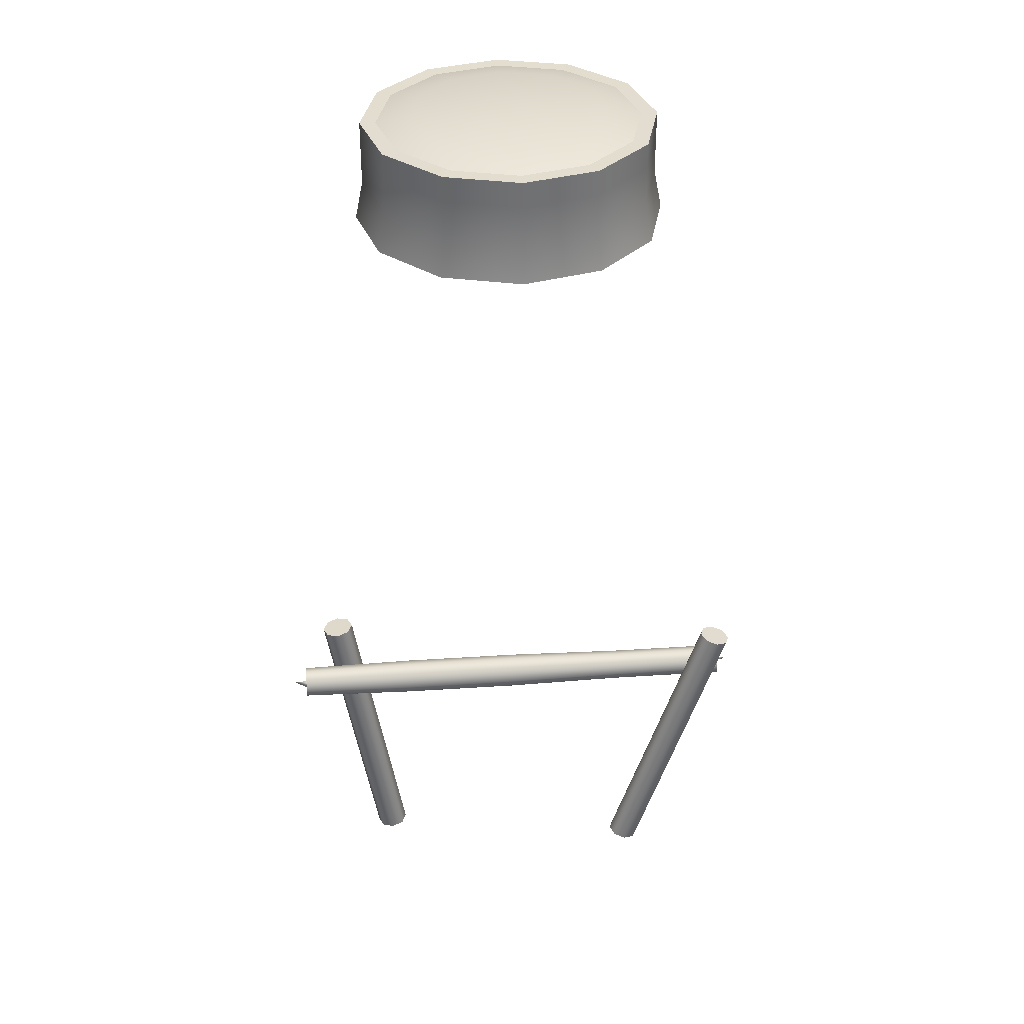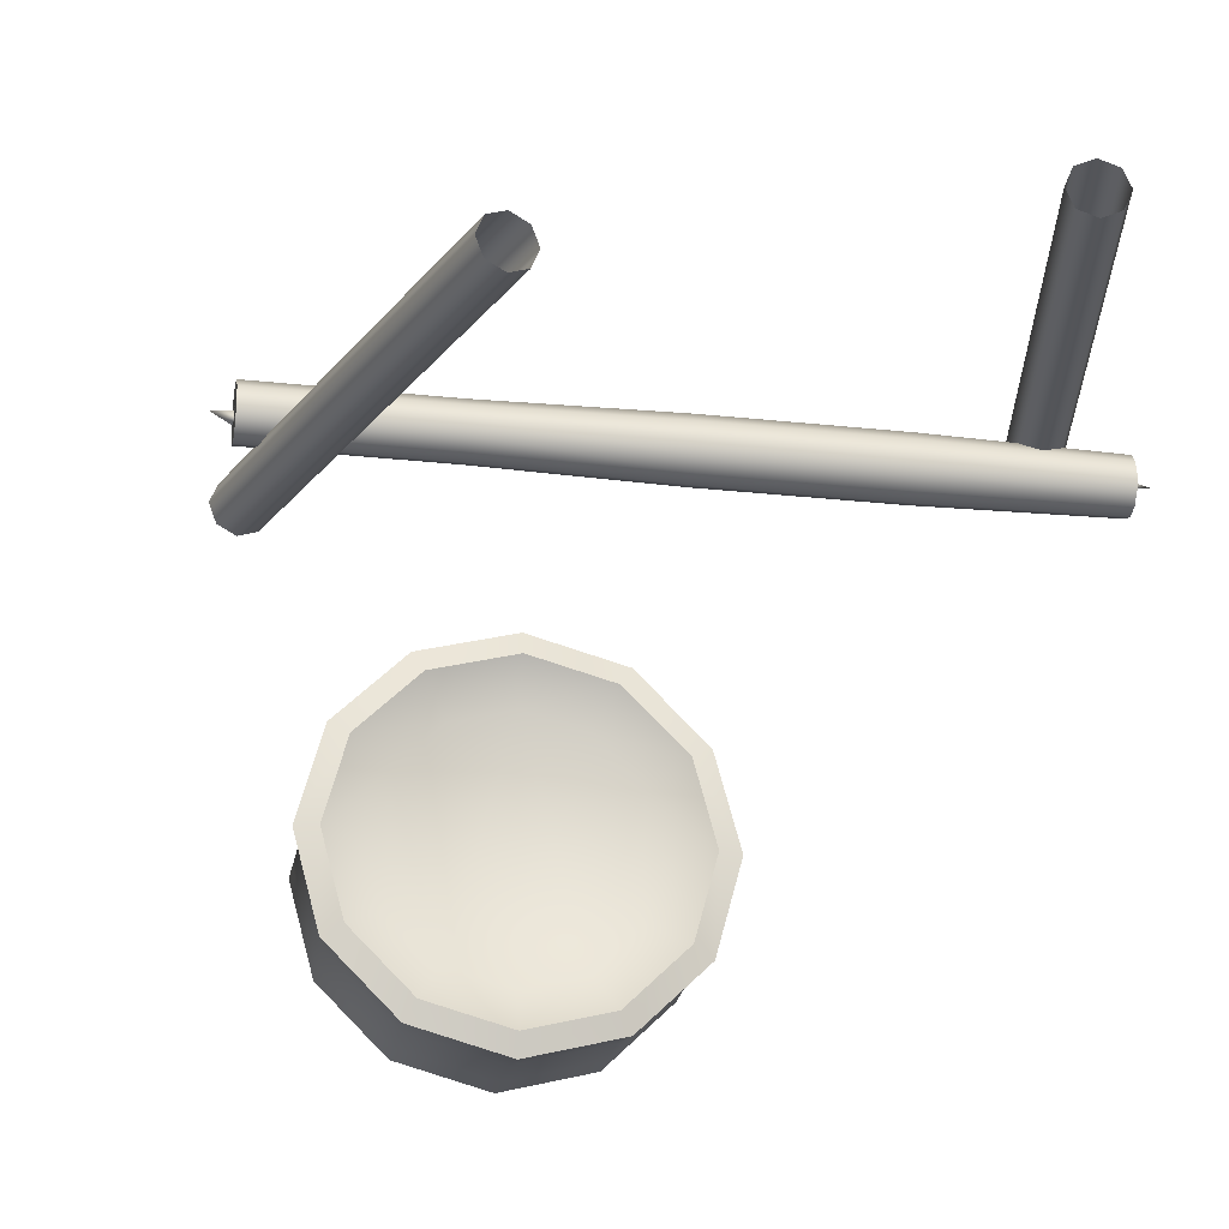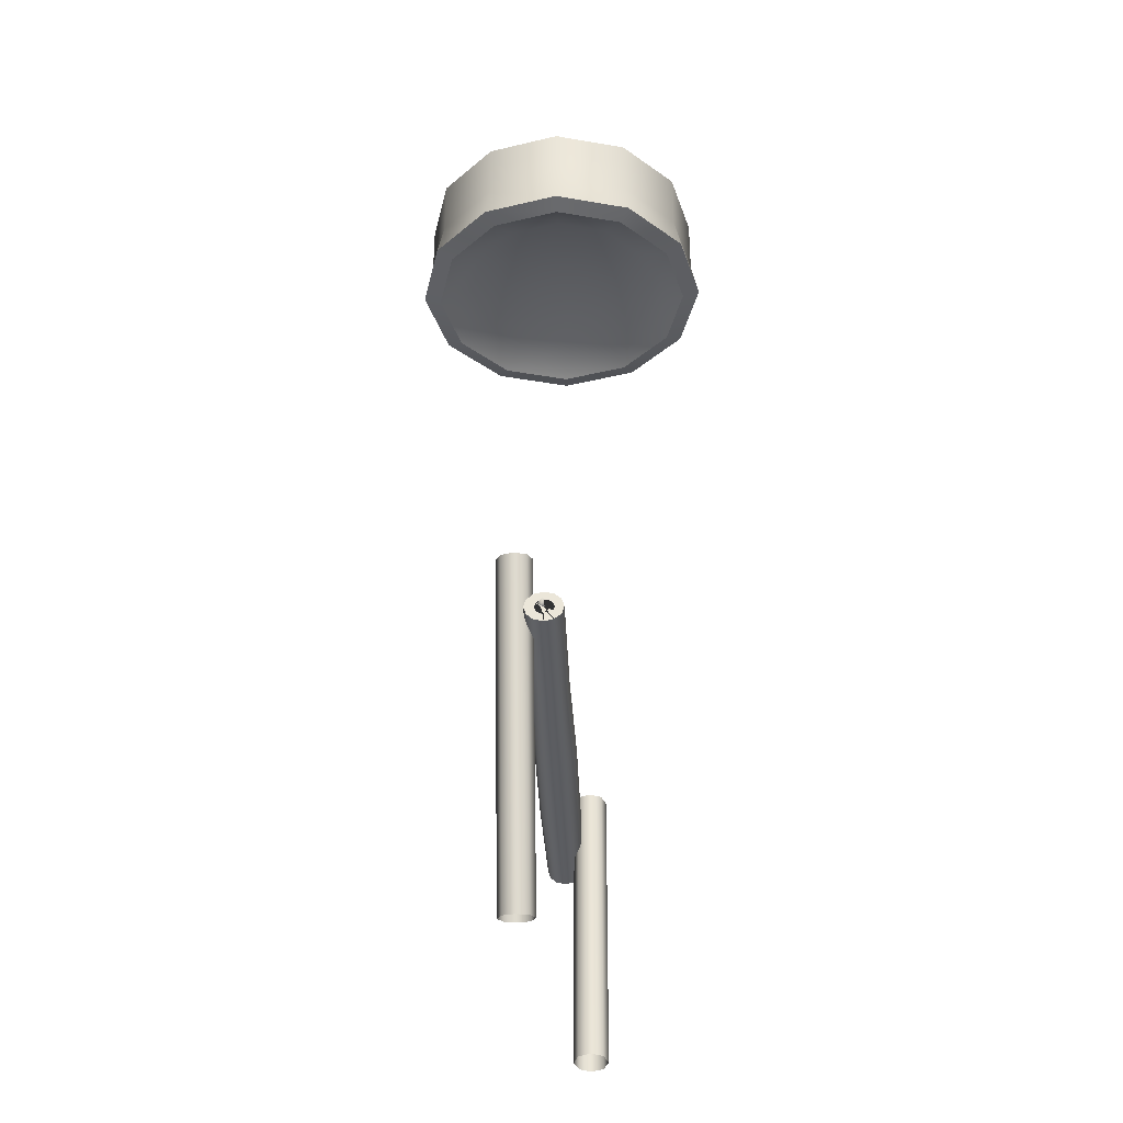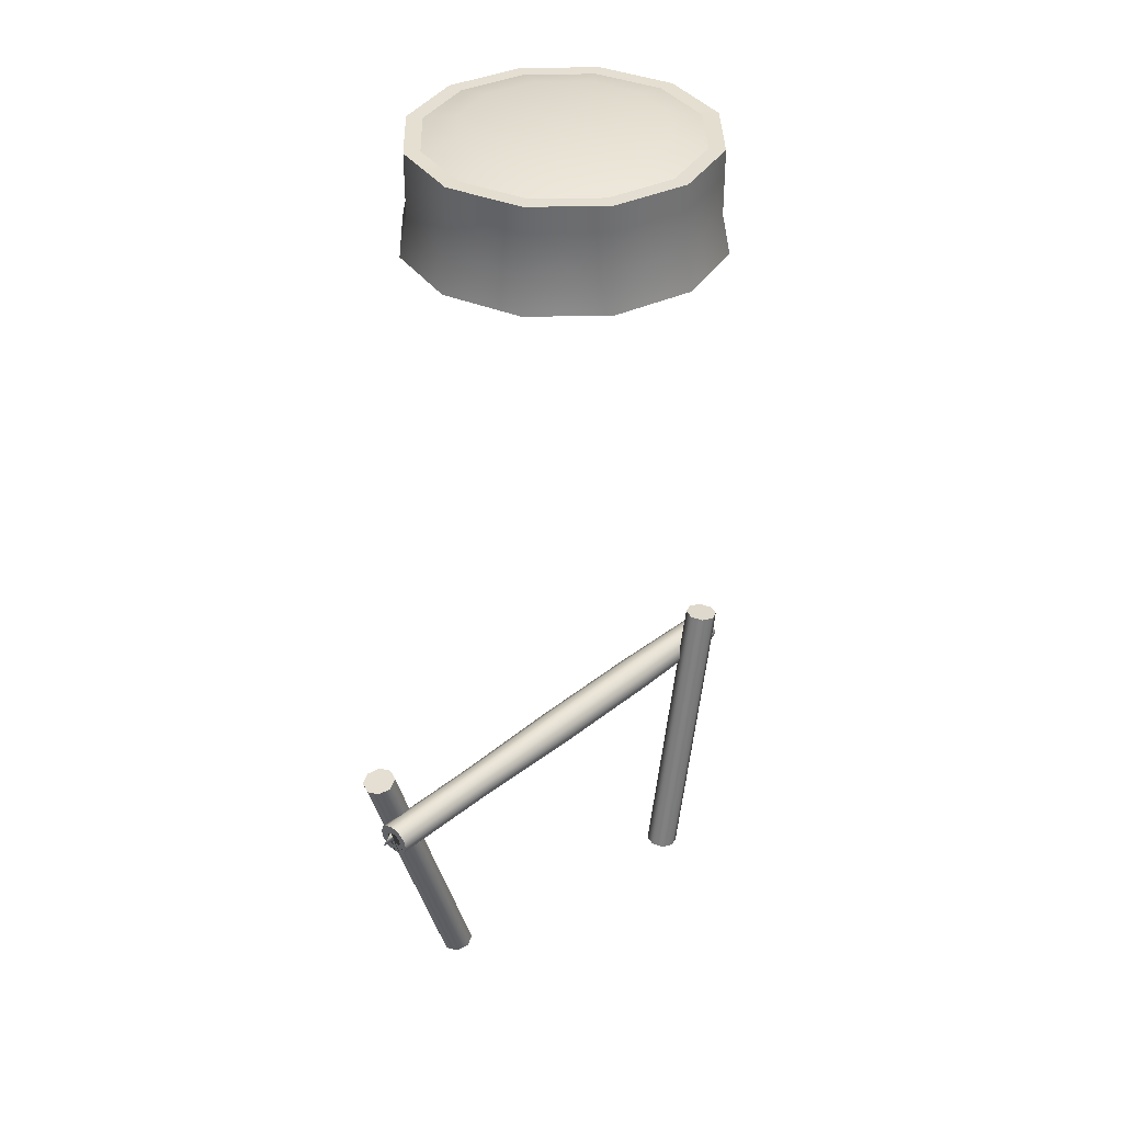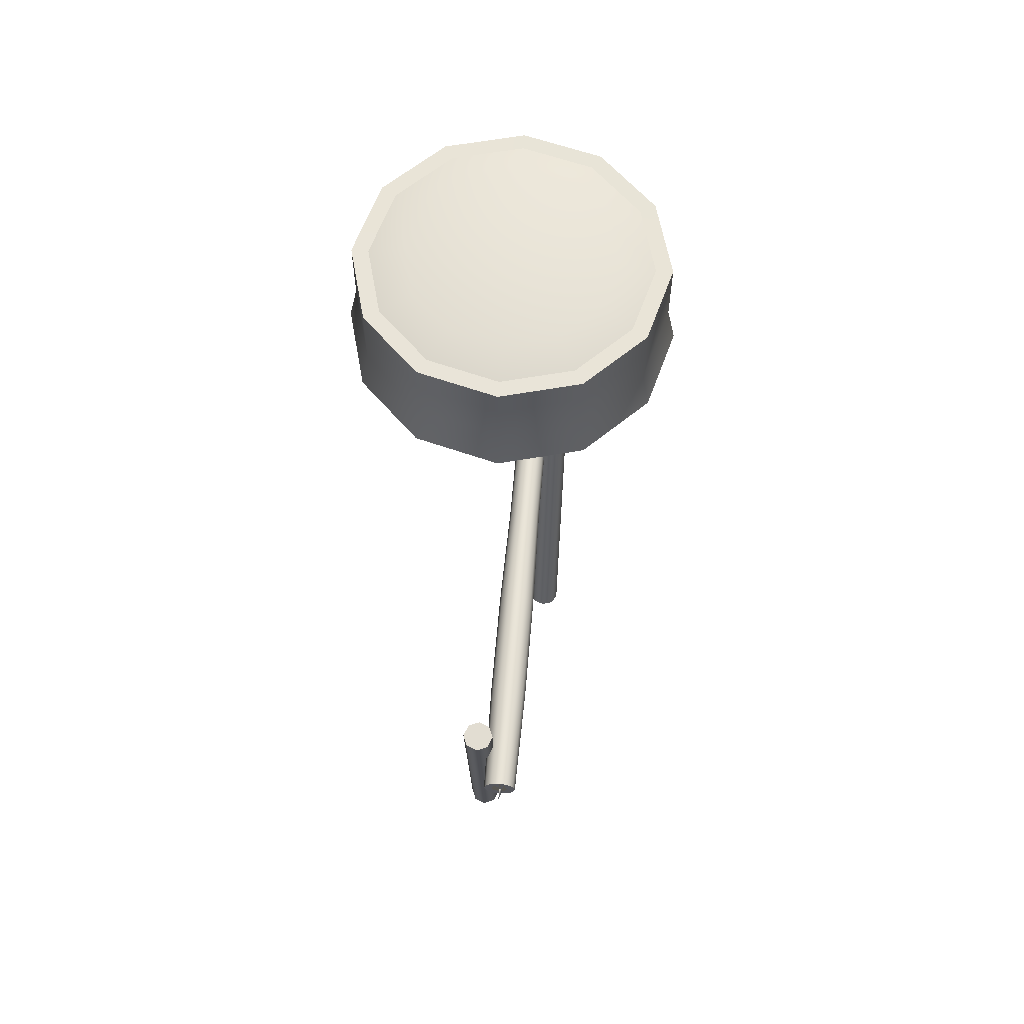
<metadata>
{"format":"obj","ext":"obj","renderer":"f3d","projection":"perspective","resolution":1024,"background":"white","views":[{"elev":35.3,"azim":174.9,"up":"+Y"},{"elev":-24.6,"azim":-10.3,"up":"+Z"},{"elev":-36.2,"azim":-87.7,"up":"+Y"},{"elev":36.6,"azim":-46.4,"up":"+Y"},{"elev":60.9,"azim":94.8,"up":"+Y"}]}
</metadata>
<code>
v  7.5 -5.586 1.454
v  7.061 -5.53 1.271
v  6.56 -8.437 1.271
v  6.999 -8.493 1.454
v  6.879 -5.507 0.8273
v  6.378 -8.414 0.8273
v  7.061 -5.53 0.3838
v  6.56 -8.437 0.3838
v  7.5 -5.586 0.2001
v  6.999 -8.493 0.2001
v  7.938 -5.642 0.3838
v  7.437 -8.549 0.3838
v  8.12 -5.665 0.8273
v  7.619 -8.572 0.8273
v  7.938 -5.642 1.271
v  7.437 -8.549 1.271
v  6.059 -11.34 1.271
v  6.498 -11.4 1.454
v  5.877 -11.32 0.8273
v  6.059 -11.34 0.3838
v  6.498 -11.4 0.2001
v  6.936 -11.46 0.3838
v  7.118 -11.48 0.8273
v  6.936 -11.46 1.271
v  5.558 -14.25 1.271
v  5.997 -14.31 1.454
v  5.376 -14.23 0.8273
v  5.558 -14.25 0.3838
v  5.997 -14.31 0.2001
v  6.435 -14.36 0.3838
v  6.617 -14.39 0.8273
v  6.435 -14.36 1.271
v  5.057 -17.16 1.271
v  5.496 -17.21 1.454
v  4.875 -17.13 0.8273
v  5.057 -17.16 0.3838
v  5.496 -17.21 0.2001
v  5.934 -17.27 0.3838
v  6.116 -17.29 0.8273
v  5.934 -17.27 1.271
v  8.977 -7.728 0.4641
v  8.977 -7.438 0.3736
v  4.435 -7.4 0.4494
v  4.435 -7.728 0.5515
v  8.977 -7.225 0.1266
v  4.435 -7.16 0.1703
v  8.977 -7.147 -0.2109
v  4.435 -7.072 -0.2109
v  8.977 -7.225 -0.5484
v  4.435 -7.16 -0.5922
v  8.977 -7.438 -0.7955
v  4.435 -7.4 -0.8713
v  8.977 -7.728 -0.8859
v  4.435 -7.728 -0.9734
v  8.977 -8.019 -0.7955
v  4.435 -8.057 -0.8713
v  8.977 -8.232 -0.5484
v  4.435 -8.297 -0.5922
v  8.977 -8.31 -0.2109
v  4.435 -8.385 -0.2109
v  8.977 -8.232 0.1266
v  4.435 -8.297 0.1703
v  8.977 -8.019 0.3736
v  4.435 -8.057 0.4494
v  -0.1081 -7.4 0.4494
v  -0.1081 -7.728 0.5515
v  -0.1081 -7.16 0.1703
v  -0.1081 -7.072 -0.2109
v  -0.1081 -7.16 -0.5922
v  -0.1081 -7.4 -0.8713
v  -0.1081 -7.728 -0.9734
v  -0.1081 -8.057 -0.8713
v  -0.1081 -8.297 -0.5922
v  -0.1081 -8.385 -0.2109
v  -0.1081 -8.297 0.1703
v  -0.1081 -8.057 0.4494
v  -4.651 -7.438 0.3736
v  -4.651 -7.728 0.4641
v  -4.651 -7.225 0.1266
v  -4.651 -7.147 -0.2109
v  -4.651 -7.225 -0.5484
v  -4.651 -7.438 -0.7955
v  -4.651 -7.728 -0.8859
v  -4.651 -8.019 -0.7955
v  -4.651 -8.232 -0.5484
v  -4.651 -8.31 -0.2109
v  -4.651 -8.232 0.1266
v  -4.651 -8.019 0.3736
v  -9.193 -7.438 0.3736
v  -9.193 -7.728 0.4641
v  -9.193 -7.225 0.1266
v  -9.193 -7.147 -0.2109
v  -9.193 -7.225 -0.5484
v  -9.193 -7.438 -0.7955
v  -9.193 -7.728 -0.8859
v  -9.193 -8.019 -0.7955
v  -9.193 -8.232 -0.5484
v  -9.193 -8.31 -0.2109
v  -9.193 -8.232 0.1266
v  -9.193 -8.019 0.3736
v  8.977 -7.685 -0.1974
v  8.977 -7.962 -0.2109
v  8.977 -7.93 -0.3464
v  -9.193 -7.76 -0.1739
v  -9.193 -7.526 -0.3464
v  -9.193 -7.612 -0.4455
v  9.478 -7.728 -0.2109
v  -9.694 -7.728 -0.2109
v  -8.879 -5.586 -0.5902
v  -9.306 -5.689 -0.7739
v  -8.386 -8.519 -0.7739
v  -7.958 -8.416 -0.5902
v  -9.482 -5.732 -1.217
v  -8.562 -8.562 -1.217
v  -9.306 -5.689 -1.661
v  -8.386 -8.519 -1.661
v  -8.879 -5.586 -1.845
v  -7.958 -8.416 -1.845
v  -8.451 -5.483 -1.661
v  -7.531 -8.313 -1.661
v  -8.274 -5.441 -1.217
v  -7.354 -8.27 -1.217
v  -8.451 -5.483 -0.7739
v  -7.531 -8.313 -0.7739
v  -7.465 -11.35 -0.7739
v  -7.038 -11.25 -0.5902
v  -7.642 -11.39 -1.217
v  -7.465 -11.35 -1.661
v  -7.038 -11.25 -1.845
v  -6.611 -11.14 -1.661
v  -6.434 -11.1 -1.217
v  -6.611 -11.14 -0.7739
v  -6.545 -14.18 -0.7739
v  -6.118 -14.08 -0.5902
v  -6.722 -14.22 -1.217
v  -6.545 -14.18 -1.661
v  -6.118 -14.08 -1.845
v  -5.691 -13.97 -1.661
v  -5.514 -13.93 -1.217
v  -5.691 -13.97 -0.7739
v  -5.625 -17.01 -0.7739
v  -5.198 -16.91 -0.5902
v  -5.802 -17.05 -1.217
v  -5.625 -17.01 -1.661
v  -5.198 -16.91 -1.845
v  -4.771 -16.8 -1.661
v  -4.594 -16.76 -1.217
v  -4.771 -16.8 -0.7739
v  5.492 18.47 0
v  4.756 18.47 2.746
v  4.756 17.54 2.746
v  5.492 17.54 0
v  2.746 18.47 4.756
v  2.746 17.54 4.756
v  -0 18.47 5.492
v  -0 17.54 5.492
v  -0 18.47 -5.492
v  2.746 18.47 -4.756
v  2.746 17.54 -4.756
v  -0 17.54 -5.492
v  4.756 18.47 -2.746
v  4.756 17.54 -2.746
v  4.756 16.11 2.746
v  5.492 16.11 0
v  2.746 16.11 4.756
v  -0 16.11 5.492
v  2.746 16.11 -4.756
v  -0 16.11 -5.492
v  4.756 16.11 -2.746
v  5.008 14.68 2.892
v  5.783 14.68 0
v  2.892 14.68 5.008
v  -0 14.68 5.783
v  2.892 14.68 -5.008
v  -0 14.68 -5.783
v  5.008 14.68 -2.892
v  3.292 15.15 1.901
v  1.901 15.15 3.292
v  -0 15.15 3.802
v  -0 15.15 -3.802
v  1.901 15.15 -3.292
v  3.292 15.15 -1.901
v  3.802 15.15 0
v  4.423 14.48 2.554
v  5.107 14.48 0
v  2.554 14.48 4.423
v  -0 14.48 5.107
v  2.554 14.48 -4.423
v  -0 14.48 -5.107
v  4.423 14.48 -2.554
v  4.908 18.47 0
v  4.25 18.47 2.454
v  4.25 18.47 -2.454
v  2.454 18.47 -4.25
v  -0 18.47 -4.908
v  2.454 18.47 4.25
v  -0 18.47 4.908
v  -5.492 18.47 0
v  -5.492 17.54 0
v  -4.756 17.54 2.746
v  -4.756 18.47 2.746
v  -2.746 17.54 4.756
v  -2.746 18.47 4.756
v  -2.746 17.54 -4.756
v  -2.746 18.47 -4.756
v  -4.756 17.54 -2.746
v  -4.756 18.47 -2.746
v  -5.492 16.11 0
v  -4.756 16.11 2.746
v  -2.746 16.11 4.756
v  -2.746 16.11 -4.756
v  -4.756 16.11 -2.746
v  -5.783 14.68 0
v  -5.008 14.68 2.892
v  -2.892 14.68 5.008
v  -2.892 14.68 -5.008
v  -5.008 14.68 -2.892
v  -1.901 15.15 -3.292
v  -1.901 15.15 3.292
v  -3.292 15.15 1.901
v  -3.292 15.15 -1.901
v  -3.802 15.15 0
v  -5.107 14.48 0
v  -4.423 14.48 2.554
v  -2.554 14.48 4.423
v  -2.554 14.48 -4.423
v  -4.423 14.48 -2.554
v  -4.25 18.47 2.454
v  -4.908 18.47 0
v  -4.25 18.47 -2.454
v  -2.454 18.47 -4.25
v  -2.454 18.47 4.25
v  1.832 18.73 -3.173
v  -0 18.73 -3.664
v  -0 18.73 3.664
v  1.832 18.73 3.173
v  3.173 18.73 1.832
v  3.173 18.73 -1.832
v  3.664 18.73 0
v  -3.173 18.73 1.832
v  -1.832 18.73 3.173
v  -1.832 18.73 -3.173
v  -3.173 18.73 -1.832
v  -3.664 18.73 0
g ball
f 1 2 3
f 3 4 1
f 2 5 6
f 6 3 2
f 5 7 8
f 8 6 5
f 7 9 10
f 10 8 7
f 9 11 12
f 12 10 9
f 11 13 14
f 14 12 11
f 13 15 16
f 16 14 13
f 15 1 4
f 4 16 15
f 4 3 17
f 17 18 4
f 3 6 19
f 19 17 3
f 6 8 20
f 20 19 6
f 8 10 21
f 21 20 8
f 10 12 22
f 22 21 10
f 12 14 23
f 23 22 12
f 14 16 24
f 24 23 14
f 16 4 18
f 18 24 16
f 18 17 25
f 25 26 18
f 17 19 27
f 27 25 17
f 19 20 28
f 28 27 19
f 20 21 29
f 29 28 20
f 21 22 30
f 30 29 21
f 22 23 31
f 31 30 22
f 23 24 32
f 32 31 23
f 24 18 26
f 26 32 24
f 26 25 33
f 33 34 26
f 25 27 35
f 35 33 25
f 27 28 36
f 36 35 27
f 28 29 37
f 37 36 28
f 29 30 38
f 38 37 29
f 30 31 39
f 39 38 30
f 31 32 40
f 40 39 31
f 32 26 34
f 34 40 32
f 13 11 9
f 9 7 5
f 5 2 1
f 9 5 1
f 13 9 1
f 15 13 1
f 41 42 43
f 43 44 41
f 42 45 46
f 46 43 42
f 45 47 48
f 48 46 45
f 47 49 50
f 50 48 47
f 49 51 52
f 52 50 49
f 51 53 54
f 54 52 51
f 53 55 56
f 56 54 53
f 55 57 58
f 58 56 55
f 57 59 60
f 60 58 57
f 59 61 62
f 62 60 59
f 61 63 64
f 64 62 61
f 63 41 44
f 44 64 63
f 44 43 65
f 65 66 44
f 43 46 67
f 67 65 43
f 46 48 68
f 68 67 46
f 48 50 69
f 69 68 48
f 50 52 70
f 70 69 50
f 52 54 71
f 71 70 52
f 54 56 72
f 72 71 54
f 56 58 73
f 73 72 56
f 58 60 74
f 74 73 58
f 60 62 75
f 75 74 60
f 62 64 76
f 76 75 62
f 64 44 66
f 66 76 64
f 66 65 77
f 77 78 66
f 65 67 79
f 79 77 65
f 67 68 80
f 80 79 67
f 68 69 81
f 81 80 68
f 69 70 82
f 82 81 69
f 70 71 83
f 83 82 70
f 71 72 84
f 84 83 71
f 72 73 85
f 85 84 72
f 73 74 86
f 86 85 73
f 74 75 87
f 87 86 74
f 75 76 88
f 88 87 75
f 76 66 78
f 78 88 76
f 78 77 89
f 89 90 78
f 77 79 91
f 91 89 77
f 79 80 92
f 92 91 79
f 80 81 93
f 93 92 80
f 81 82 94
f 94 93 81
f 82 83 95
f 95 94 82
f 83 84 96
f 96 95 83
f 84 85 97
f 97 96 84
f 85 86 98
f 98 97 85
f 86 87 99
f 99 98 86
f 87 88 100
f 100 99 87
f 88 78 90
f 90 100 88
f 42 41 101
f 41 63 101
f 63 61 101
f 61 59 101
f 59 57 101
f 57 55 101
f 55 53 101
f 53 51 101
f 51 49 101
f 49 47 102
f 102 101 49
f 47 45 103
f 103 102 47
f 45 42 101
f 101 103 45
f 90 89 104
f 89 91 104
f 91 92 104
f 92 93 104
f 93 94 104
f 94 95 104
f 95 96 104
f 96 97 104
f 97 98 104
f 98 99 105
f 105 104 98
f 99 100 106
f 106 105 99
f 100 90 104
f 104 106 100
f 101 102 107
f 102 103 107
f 103 101 107
f 104 105 108
f 105 106 108
f 106 104 108
f 109 110 111
f 111 112 109
f 110 113 114
f 114 111 110
f 113 115 116
f 116 114 113
f 115 117 118
f 118 116 115
f 117 119 120
f 120 118 117
f 119 121 122
f 122 120 119
f 121 123 124
f 124 122 121
f 123 109 112
f 112 124 123
f 112 111 125
f 125 126 112
f 111 114 127
f 127 125 111
f 114 116 128
f 128 127 114
f 116 118 129
f 129 128 116
f 118 120 130
f 130 129 118
f 120 122 131
f 131 130 120
f 122 124 132
f 132 131 122
f 124 112 126
f 126 132 124
f 126 125 133
f 133 134 126
f 125 127 135
f 135 133 125
f 127 128 136
f 136 135 127
f 128 129 137
f 137 136 128
f 129 130 138
f 138 137 129
f 130 131 139
f 139 138 130
f 131 132 140
f 140 139 131
f 132 126 134
f 134 140 132
f 134 133 141
f 141 142 134
f 133 135 143
f 143 141 133
f 135 136 144
f 144 143 135
f 136 137 145
f 145 144 136
f 137 138 146
f 146 145 137
f 138 139 147
f 147 146 138
f 139 140 148
f 148 147 139
f 140 134 142
f 142 148 140
f 121 119 117
f 117 115 113
f 113 110 109
f 117 113 109
f 121 117 109
f 123 121 109
f 149 150 151
f 151 152 149
f 150 153 154
f 154 151 150
f 153 155 156
f 156 154 153
f 157 158 159
f 159 160 157
f 158 161 162
f 162 159 158
f 161 149 152
f 152 162 161
f 152 151 163
f 163 164 152
f 151 154 165
f 165 163 151
f 154 156 166
f 166 165 154
f 160 159 167
f 167 168 160
f 159 162 169
f 169 167 159
f 162 152 164
f 164 169 162
f 164 163 170
f 170 171 164
f 163 165 172
f 172 170 163
f 165 166 173
f 173 172 165
f 168 167 174
f 174 175 168
f 167 169 176
f 176 174 167
f 169 164 171
f 171 176 169
f 177 178 179
f 179 180 181
f 177 179 181
f 177 181 182
f 183 177 182
f 171 170 184
f 184 185 171
f 170 172 186
f 186 184 170
f 172 173 187
f 187 186 172
f 175 174 188
f 188 189 175
f 174 176 190
f 190 188 174
f 176 171 185
f 185 190 176
f 185 184 177
f 177 183 185
f 184 186 178
f 178 177 184
f 186 187 179
f 179 178 186
f 189 188 181
f 181 180 189
f 188 190 182
f 182 181 188
f 190 185 183
f 183 182 190
f 150 149 191
f 191 192 150
f 149 161 193
f 193 191 149
f 161 158 194
f 194 193 161
f 158 157 195
f 195 194 158
f 155 153 196
f 196 197 155
f 153 150 192
f 192 196 153
f 198 199 200
f 200 201 198
f 201 200 202
f 202 203 201
f 203 202 156
f 156 155 203
f 157 160 204
f 204 205 157
f 205 204 206
f 206 207 205
f 207 206 199
f 199 198 207
f 199 208 209
f 209 200 199
f 200 209 210
f 210 202 200
f 202 210 166
f 166 156 202
f 160 168 211
f 211 204 160
f 204 211 212
f 212 206 204
f 206 212 208
f 208 199 206
f 208 213 214
f 214 209 208
f 209 214 215
f 215 210 209
f 210 215 173
f 173 166 210
f 168 175 216
f 216 211 168
f 211 216 217
f 217 212 211
f 212 217 213
f 213 208 212
f 218 180 179
f 179 219 220
f 218 179 220
f 221 218 220
f 222 221 220
f 213 223 224
f 224 214 213
f 214 224 225
f 225 215 214
f 215 225 187
f 187 173 215
f 175 189 226
f 226 216 175
f 216 226 227
f 227 217 216
f 217 227 223
f 223 213 217
f 223 222 220
f 220 224 223
f 224 220 219
f 219 225 224
f 225 219 179
f 179 187 225
f 189 180 218
f 218 226 189
f 226 218 221
f 221 227 226
f 227 221 222
f 222 223 227
f 201 228 229
f 229 198 201
f 198 229 230
f 230 207 198
f 207 230 231
f 231 205 207
f 205 231 195
f 195 157 205
f 155 197 232
f 232 203 155
f 203 232 228
f 228 201 203
f 233 234 235
f 235 236 237
f 233 235 237
f 238 233 237
f 239 238 237
f 191 239 237
f 237 192 191
f 192 237 236
f 236 196 192
f 196 236 235
f 235 197 196
f 195 234 233
f 233 194 195
f 194 233 238
f 238 193 194
f 193 238 239
f 239 191 193
f 240 241 235
f 235 234 242
f 240 235 242
f 240 242 243
f 244 240 243
f 229 228 240
f 240 244 229
f 228 232 241
f 241 240 228
f 232 197 235
f 235 241 232
f 195 231 242
f 242 234 195
f 231 230 243
f 243 242 231
f 230 229 244
f 244 243 230

</code>
